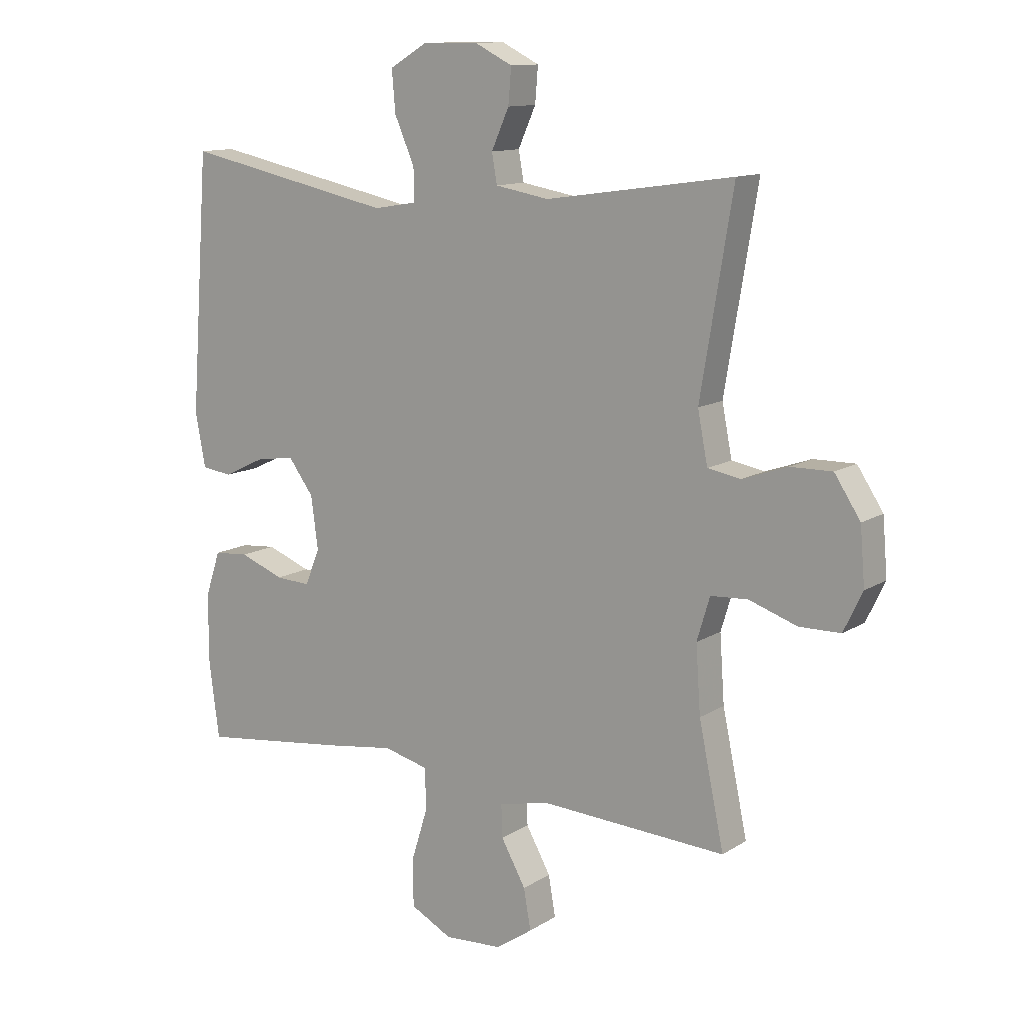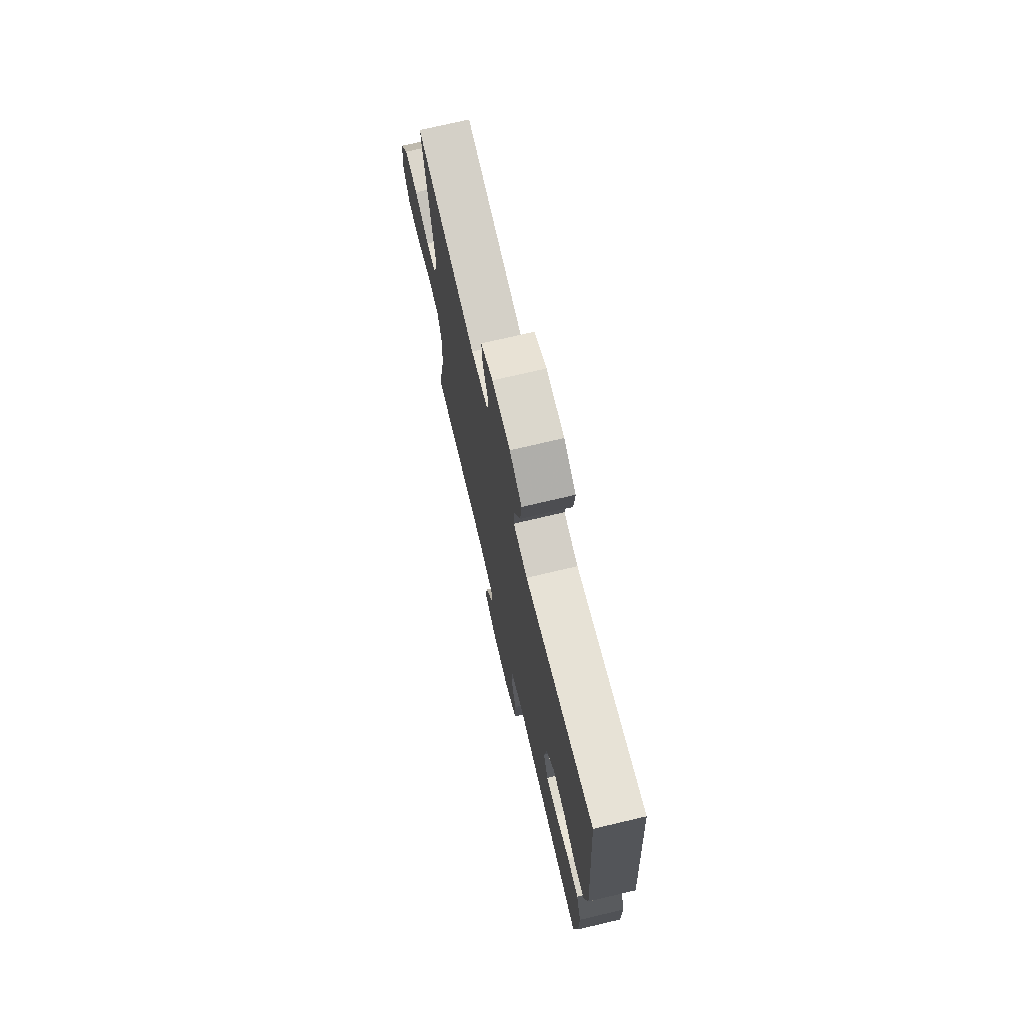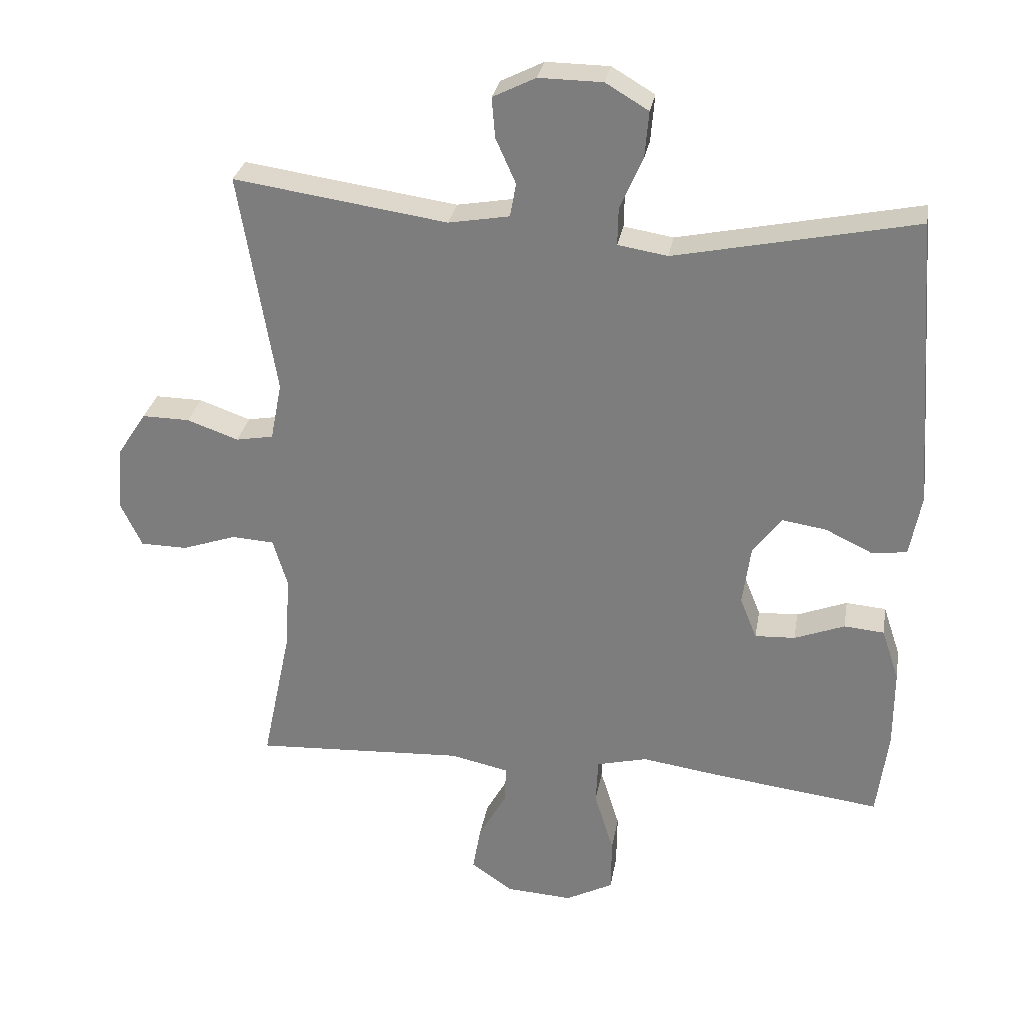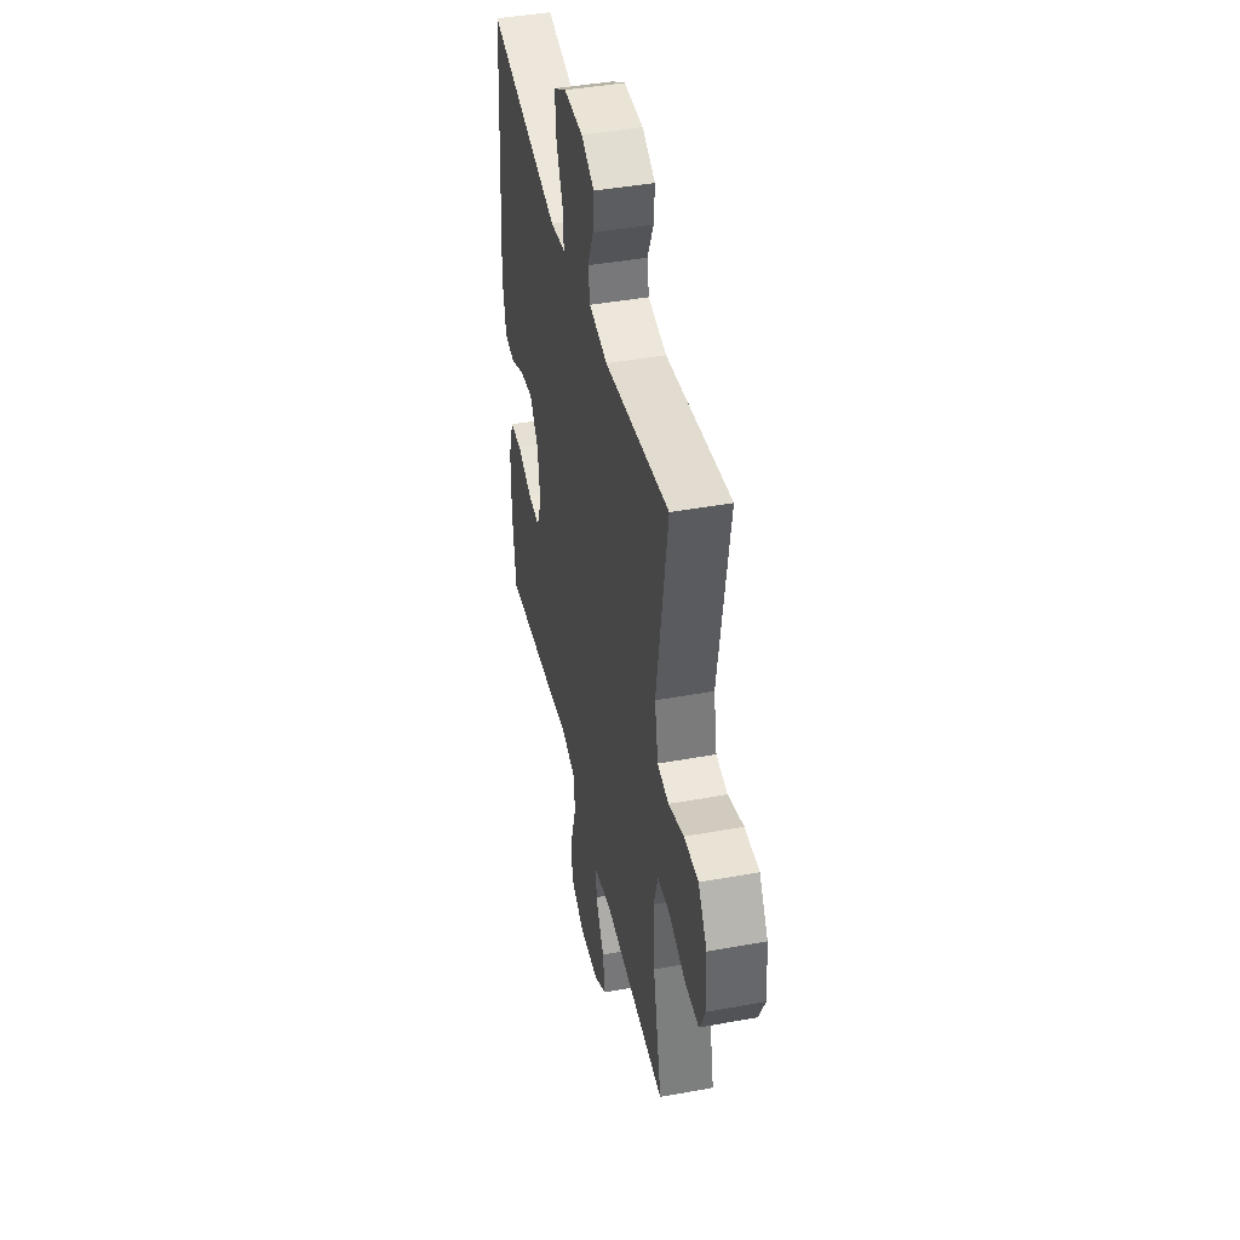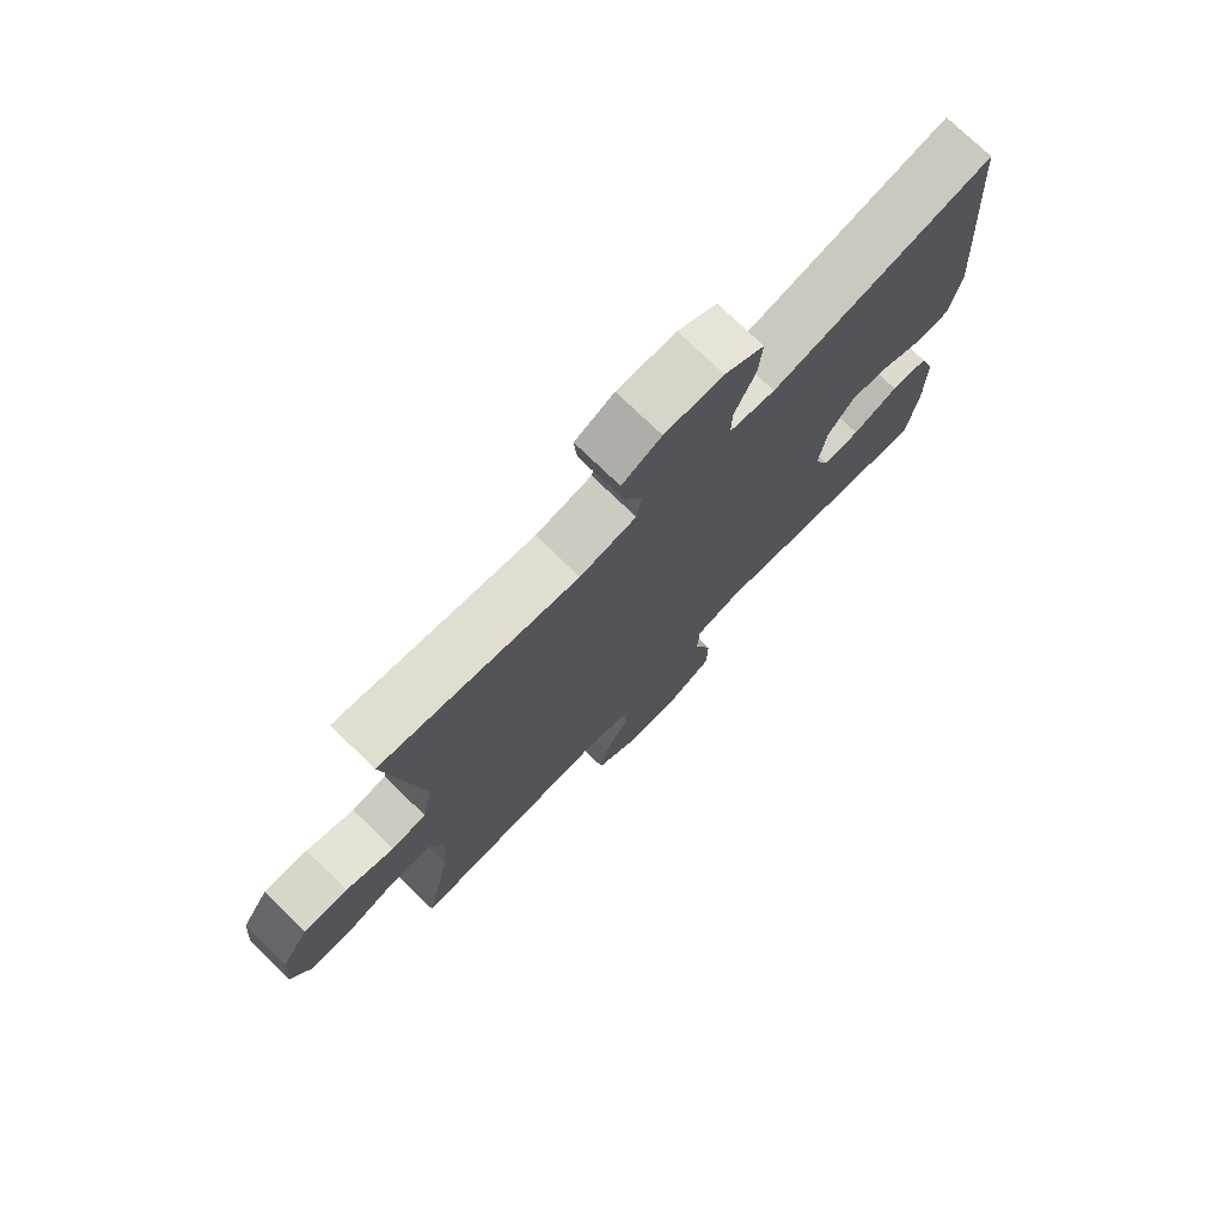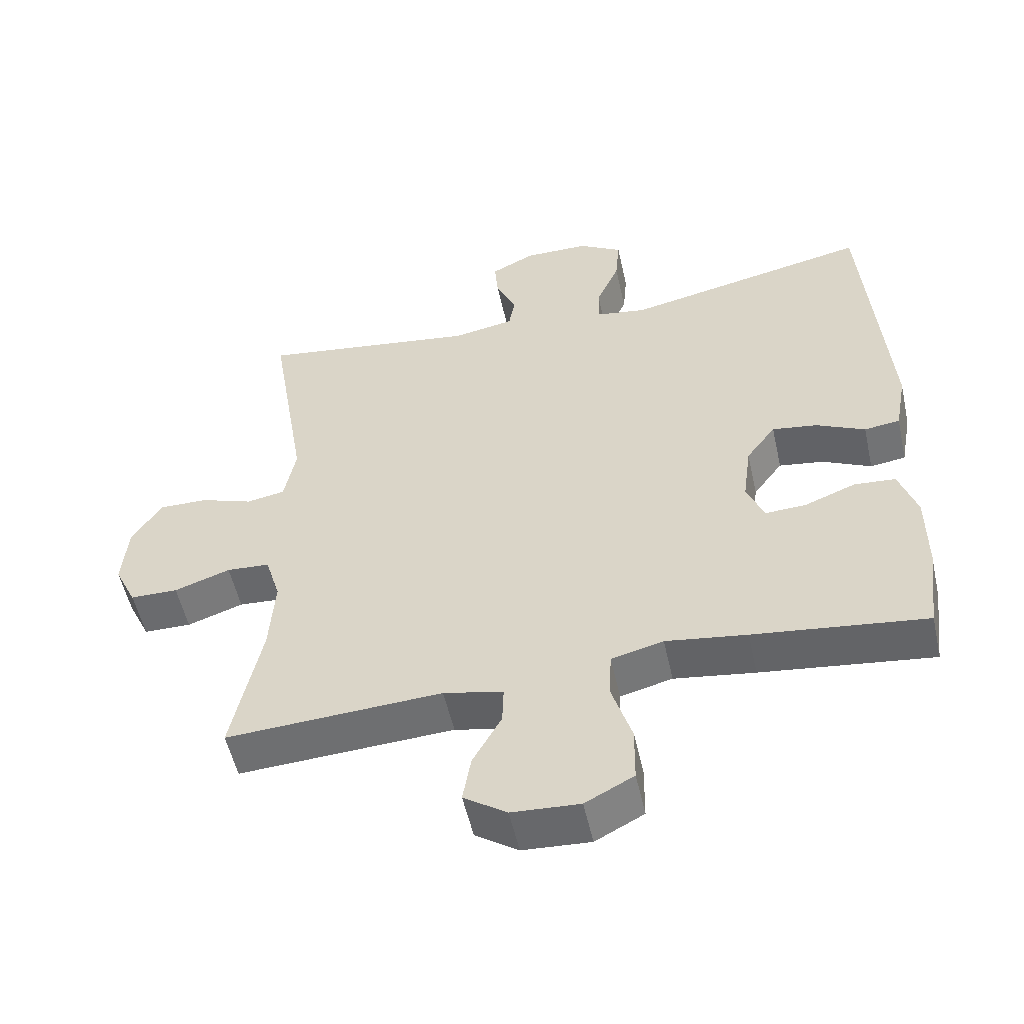
<metadata>
{"format":"obj","ext":"obj","renderer":"f3d","projection":"perspective","resolution":1024,"background":"white","views":[{"elev":12.2,"azim":-144.9,"up":"+Z"},{"elev":72.8,"azim":76.7,"up":"+Z"},{"elev":29.2,"azim":9.8,"up":"+Z"},{"elev":43.2,"azim":-102.2,"up":"+Z"},{"elev":75.3,"azim":-46.0,"up":"+Z"},{"elev":-53.7,"azim":12.5,"up":"+Z"}]}
</metadata>
<code>
v -0.5 0.07 -0.5
v -0.457 0.07 -0.295
v -0.449 0.07 -0.181
v -0.471 0.07 -0.108
v -0.534 0.07 -0.104
v -0.616 0.07 -0.132
v -0.686 0.07 -0.131
v -0.718 0.07 -0.064
v -0.71 0.07 0.032
v -0.666 0.07 0.099
v -0.595 0.07 0.098
v -0.518 0.07 0.071
v -0.462 0.07 0.081
v -0.445 0.07 0.168
v -0.5 0.07 0.5
v -0.181 0.07 0.454
v -0.09 0.07 0.47
v -0.081 0.07 0.52
v -0.111 0.07 0.587
v -0.116 0.07 0.647
v -0.052 0.07 0.679
v 0.043 0.07 0.678
v 0.107 0.07 0.64
v 0.101 0.07 0.57
v 0.067 0.07 0.492
v 0.066 0.07 0.437
v 0.14 0.07 0.425
v 0.5 0.07 0.5
v 0.532 0.07 0.063
v 0.515 0.07 -0.028
v 0.463 0.07 -0.035
v 0.392 0.07 -0.001
v 0.326 0.07 0.009
v 0.283 0.07 -0.049
v 0.271 0.07 -0.138
v 0.296 0.07 -0.2
v 0.356 0.07 -0.197
v 0.431 0.07 -0.168
v 0.491 0.07 -0.173
v 0.517 0.07 -0.251
v 0.517 0.07 -0.37
v 0.5 0.07 -0.5
v 0.249 0.07 -0.469
v 0.131 0.07 -0.452
v 0.055 0.07 -0.471
v 0.052 0.07 -0.54
v 0.081 0.07 -0.633
v 0.08 0.07 -0.714
v 0.009 0.07 -0.751
v -0.09 0.07 -0.745
v -0.153 0.07 -0.702
v -0.141 0.07 -0.633
v -0.099 0.07 -0.558
v -0.097 0.07 -0.502
v -0.184 0.07 -0.483
v -0.5 0 -0.5
v -0.457 0 -0.295
v -0.449 0 -0.181
v -0.471 0 -0.108
v -0.534 0 -0.104
v -0.616 0 -0.132
v -0.686 0 -0.131
v -0.718 0 -0.064
v -0.71 0 0.032
v -0.666 0 0.099
v -0.595 0 0.098
v -0.518 0 0.071
v -0.462 0 0.081
v -0.445 0 0.168
v -0.5 0 0.5
v -0.181 0 0.454
v -0.09 0 0.47
v -0.081 0 0.52
v -0.111 0 0.587
v -0.116 0 0.647
v -0.052 0 0.679
v 0.043 0 0.678
v 0.107 0 0.64
v 0.101 0 0.57
v 0.067 0 0.492
v 0.066 0 0.437
v 0.14 0 0.425
v 0.5 0 0.5
v 0.532 0 0.063
v 0.515 0 -0.028
v 0.463 0 -0.035
v 0.392 0 -0.001
v 0.326 0 0.009
v 0.283 0 -0.049
v 0.271 0 -0.138
v 0.296 0 -0.2
v 0.356 0 -0.197
v 0.431 0 -0.168
v 0.491 0 -0.173
v 0.517 0 -0.251
v 0.517 0 -0.37
v 0.5 0 -0.5
v 0.249 0 -0.469
v 0.131 0 -0.452
v 0.055 0 -0.471
v 0.052 0 -0.54
v 0.081 0 -0.633
v 0.08 0 -0.714
v 0.009 0 -0.751
v -0.09 0 -0.745
v -0.153 0 -0.702
v -0.141 0 -0.633
v -0.099 0 -0.558
v -0.097 0 -0.502
v -0.184 0 -0.483
f 50 51 52 53
f 50 53 54
f 49 50 54
f 46 47 48 49
f 45 46 49 54
f 44 45 54 55
f 42 43 44
f 41 42 44
f 37 38 39 40
f 36 37 40 41
f 29 30 31 32
f 27 28 29 32
f 26 27 32 33
f 22 23 24 25
f 22 25 26
f 21 22 26
f 18 19 20 21
f 17 18 21 26
f 16 17 26 33
f 14 15 16 33
f 9 10 11 12
f 9 12 13
f 8 9 13
f 5 6 7 8
f 4 5 8 13
f 3 4 13 14
f 44 55 1 2
f 36 41 44 2
f 35 36 2 3
f 34 35 3 14
f 14 33 34
f 108 107 106 105
f 109 108 105
f 109 105 104
f 104 103 102 101
f 109 104 101 100
f 110 109 100 99
f 99 98 97
f 99 97 96
f 95 94 93 92
f 96 95 92 91
f 87 86 85 84
f 87 84 83 82
f 88 87 82 81
f 80 79 78 77
f 81 80 77
f 81 77 76
f 76 75 74 73
f 81 76 73 72
f 88 81 72 71
f 88 71 70 69
f 67 66 65 64
f 68 67 64
f 68 64 63
f 63 62 61 60
f 68 63 60 59
f 69 68 59 58
f 57 56 110 99
f 57 99 96 91
f 58 57 91 90
f 69 58 90 89
f 89 88 69
f 1 56 57 2
f 2 57 58 3
f 3 58 59 4
f 4 59 60 5
f 5 60 61 6
f 6 61 62 7
f 7 62 63 8
f 8 63 64 9
f 9 64 65 10
f 10 65 66 11
f 11 66 67 12
f 12 67 68 13
f 13 68 69 14
f 14 69 70 15
f 15 70 71 16
f 16 71 72 17
f 17 72 73 18
f 18 73 74 19
f 19 74 75 20
f 20 75 76 21
f 21 76 77 22
f 22 77 78 23
f 23 78 79 24
f 24 79 80 25
f 25 80 81 26
f 26 81 82 27
f 27 82 83 28
f 28 83 84 29
f 29 84 85 30
f 30 85 86 31
f 31 86 87 32
f 32 87 88 33
f 33 88 89 34
f 34 89 90 35
f 35 90 91 36
f 36 91 92 37
f 37 92 93 38
f 38 93 94 39
f 39 94 95 40
f 40 95 96 41
f 41 96 97 42
f 42 97 98 43
f 43 98 99 44
f 44 99 100 45
f 45 100 101 46
f 46 101 102 47
f 47 102 103 48
f 48 103 104 49
f 49 104 105 50
f 50 105 106 51
f 51 106 107 52
f 52 107 108 53
f 53 108 109 54
f 54 109 110 55
f 55 110 56 1

</code>
